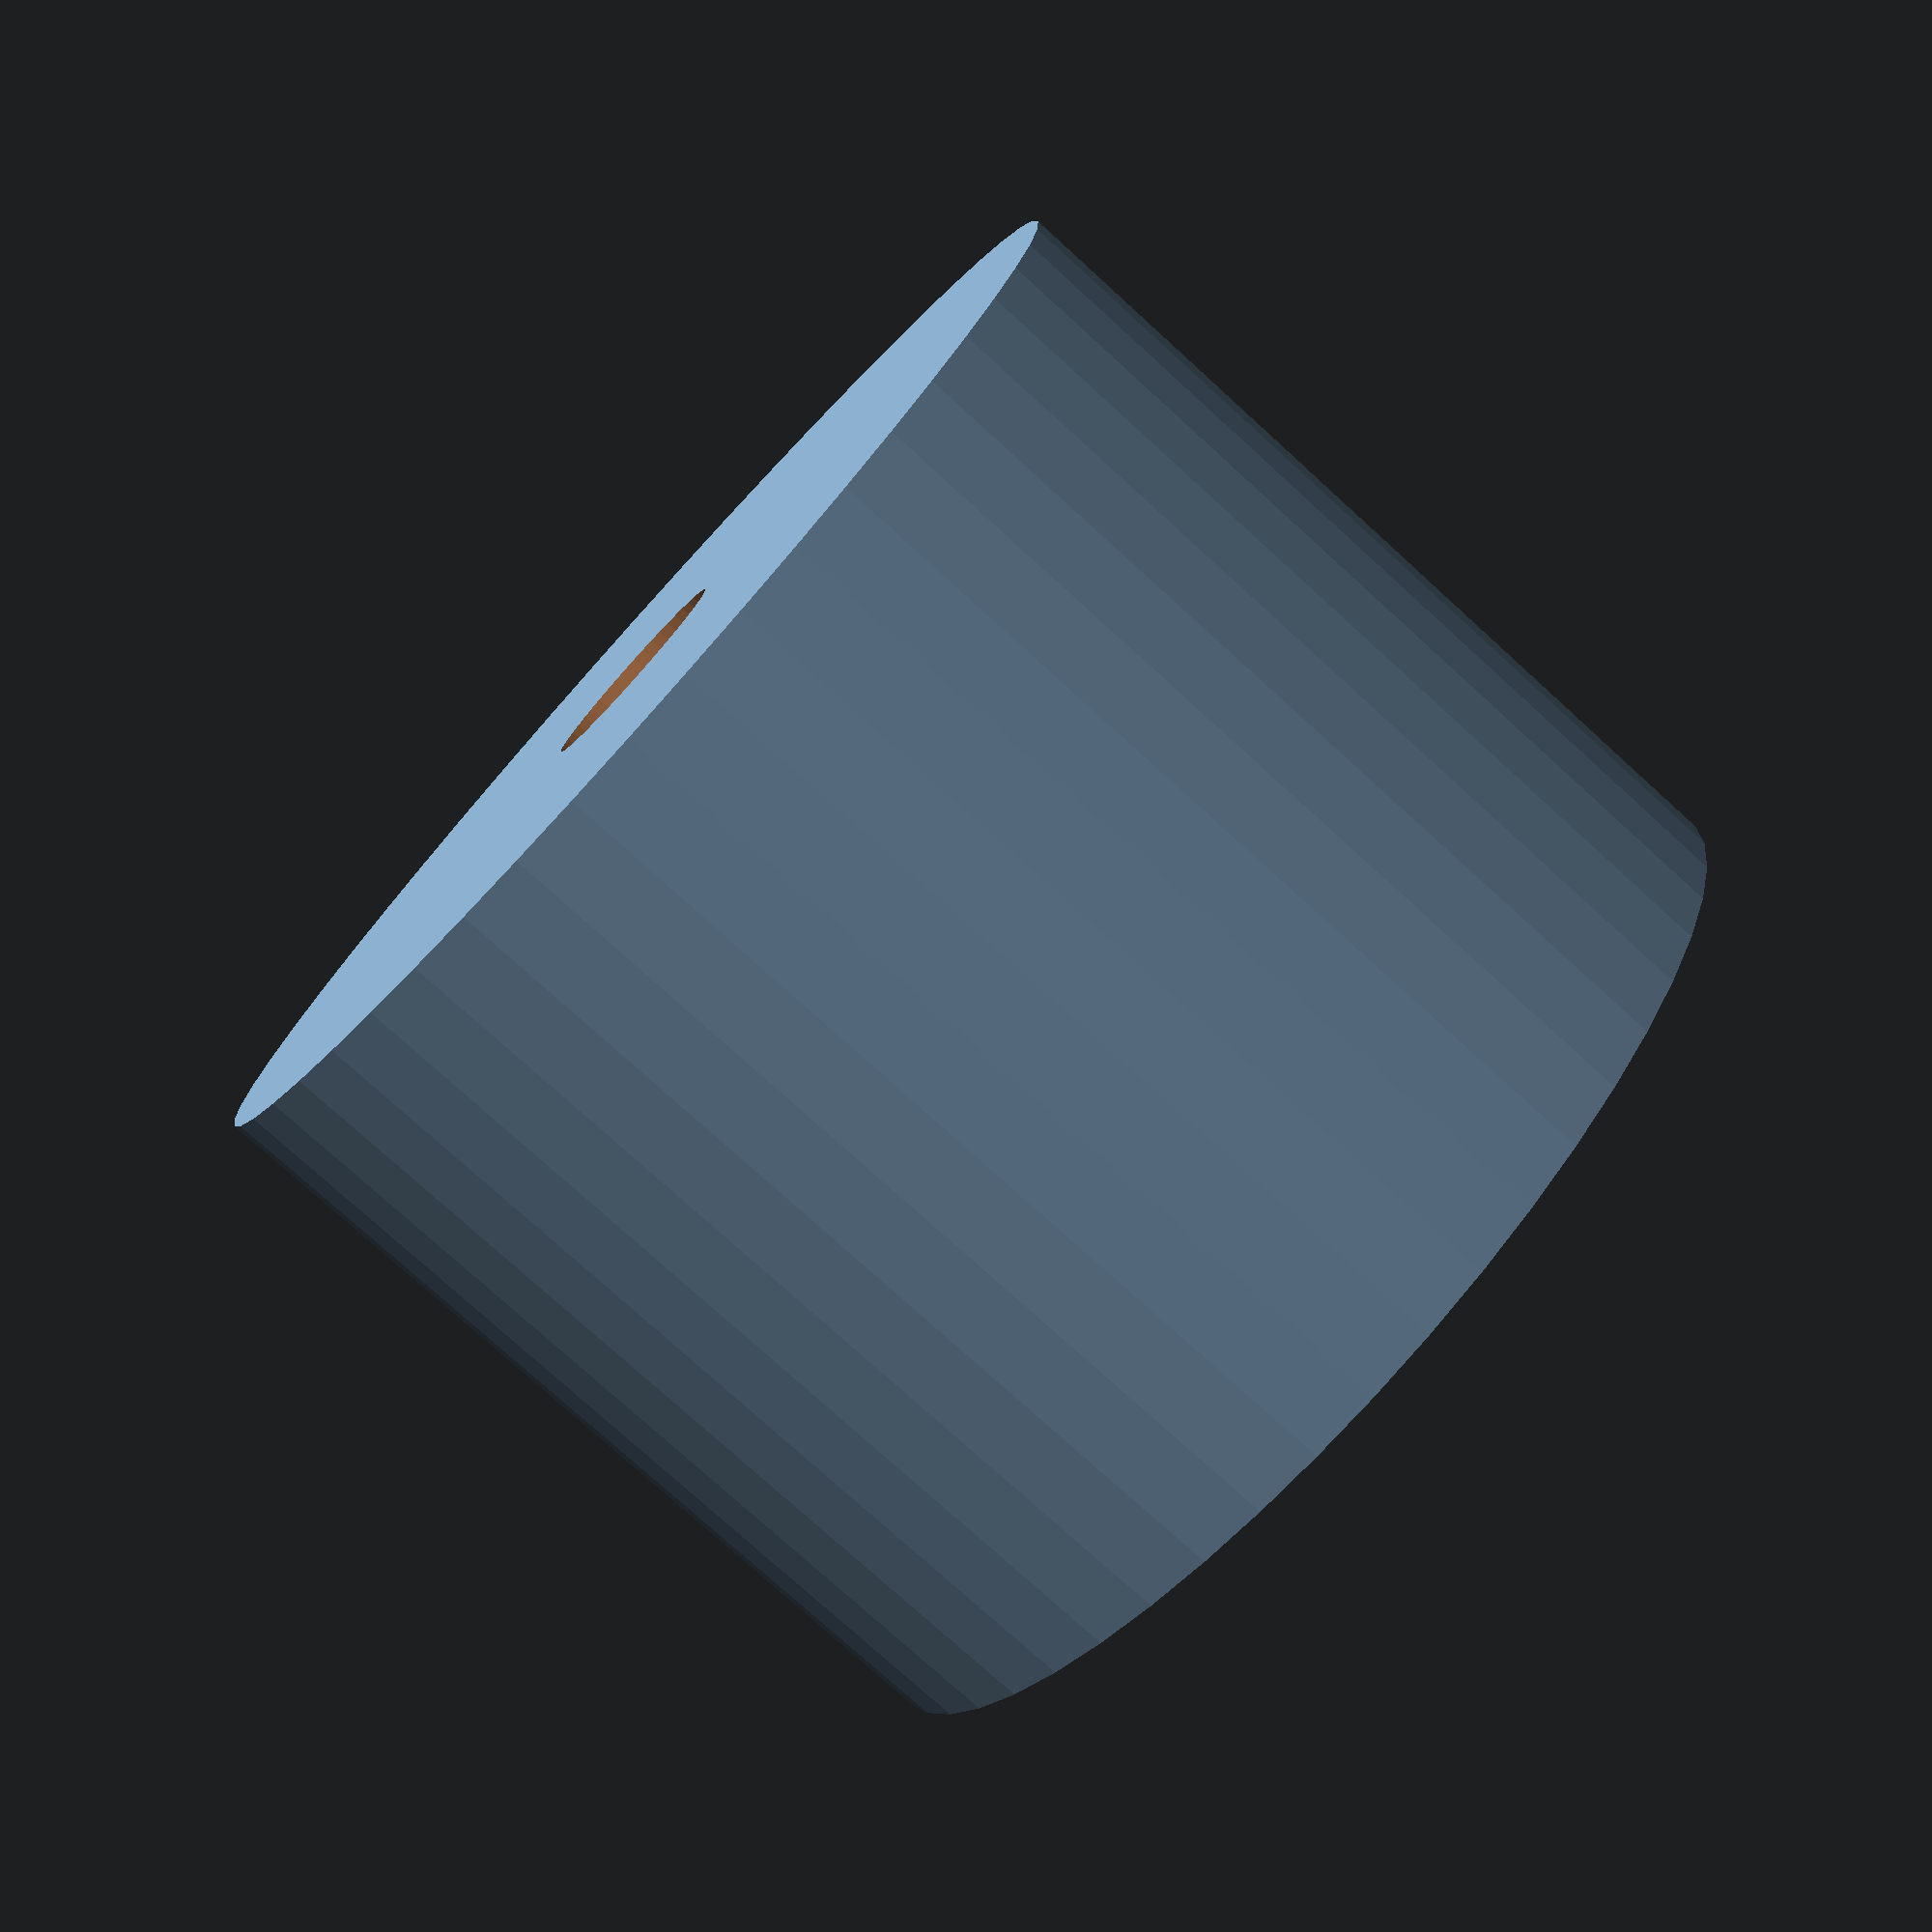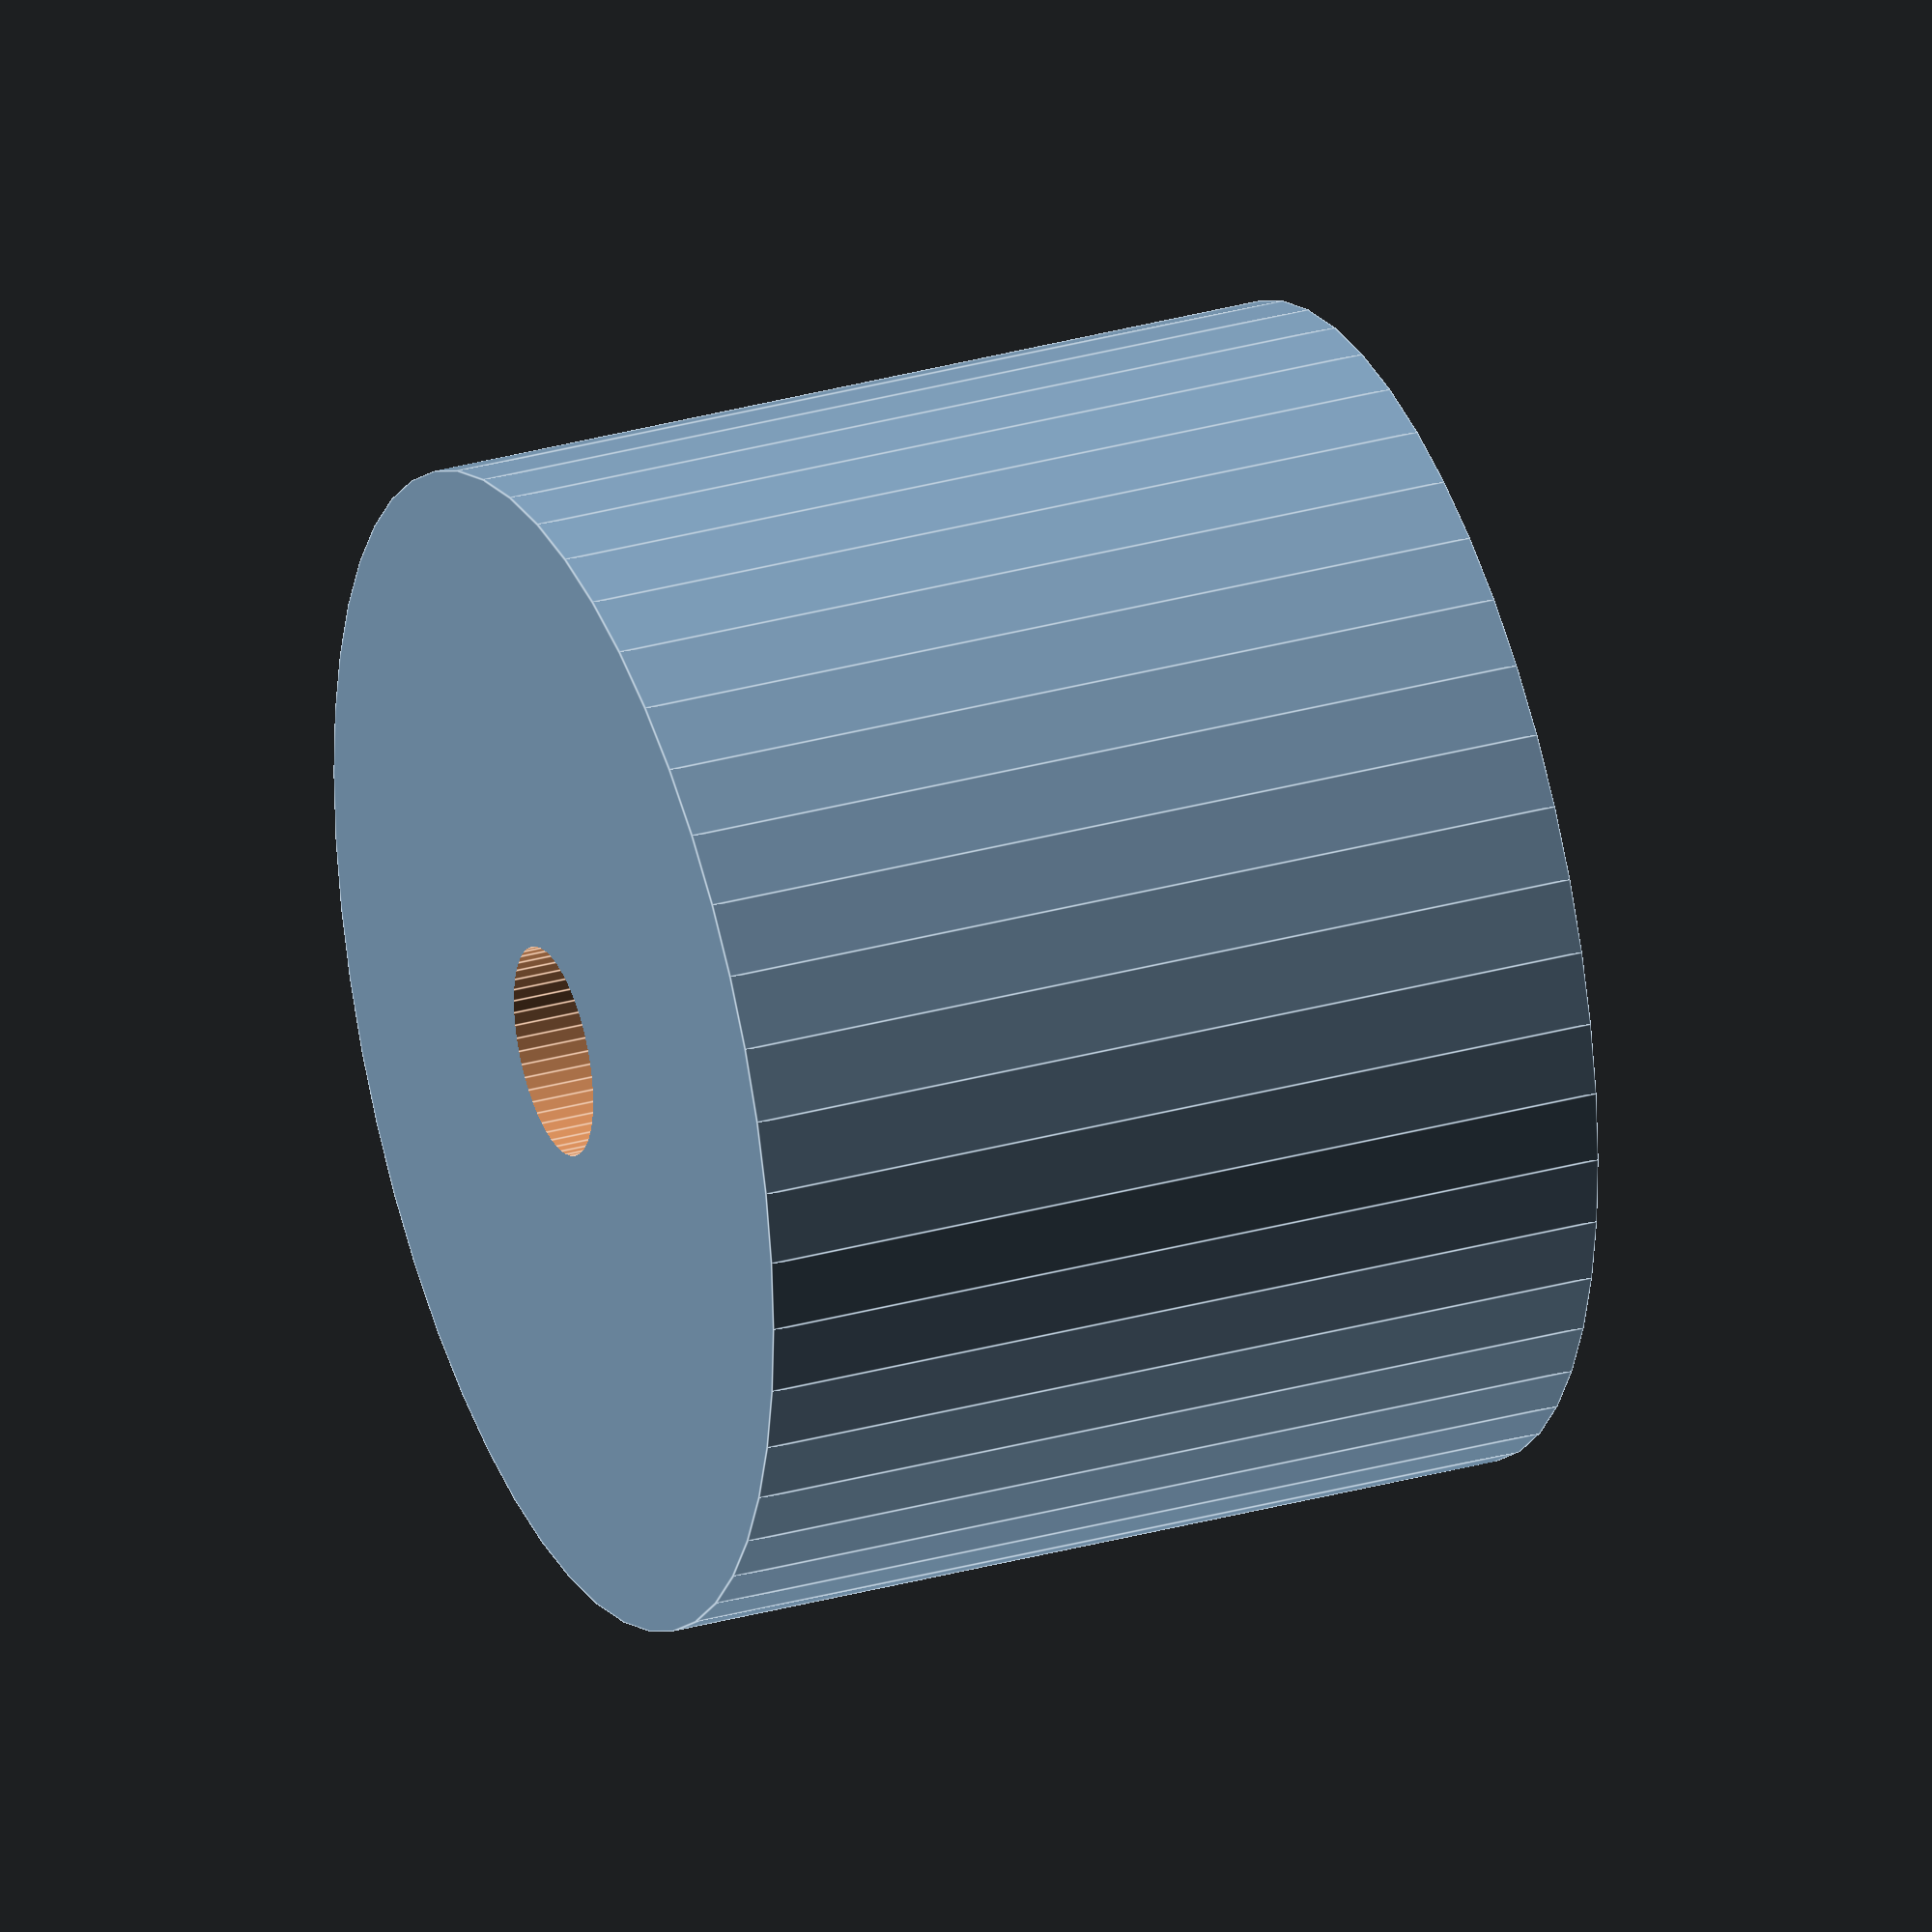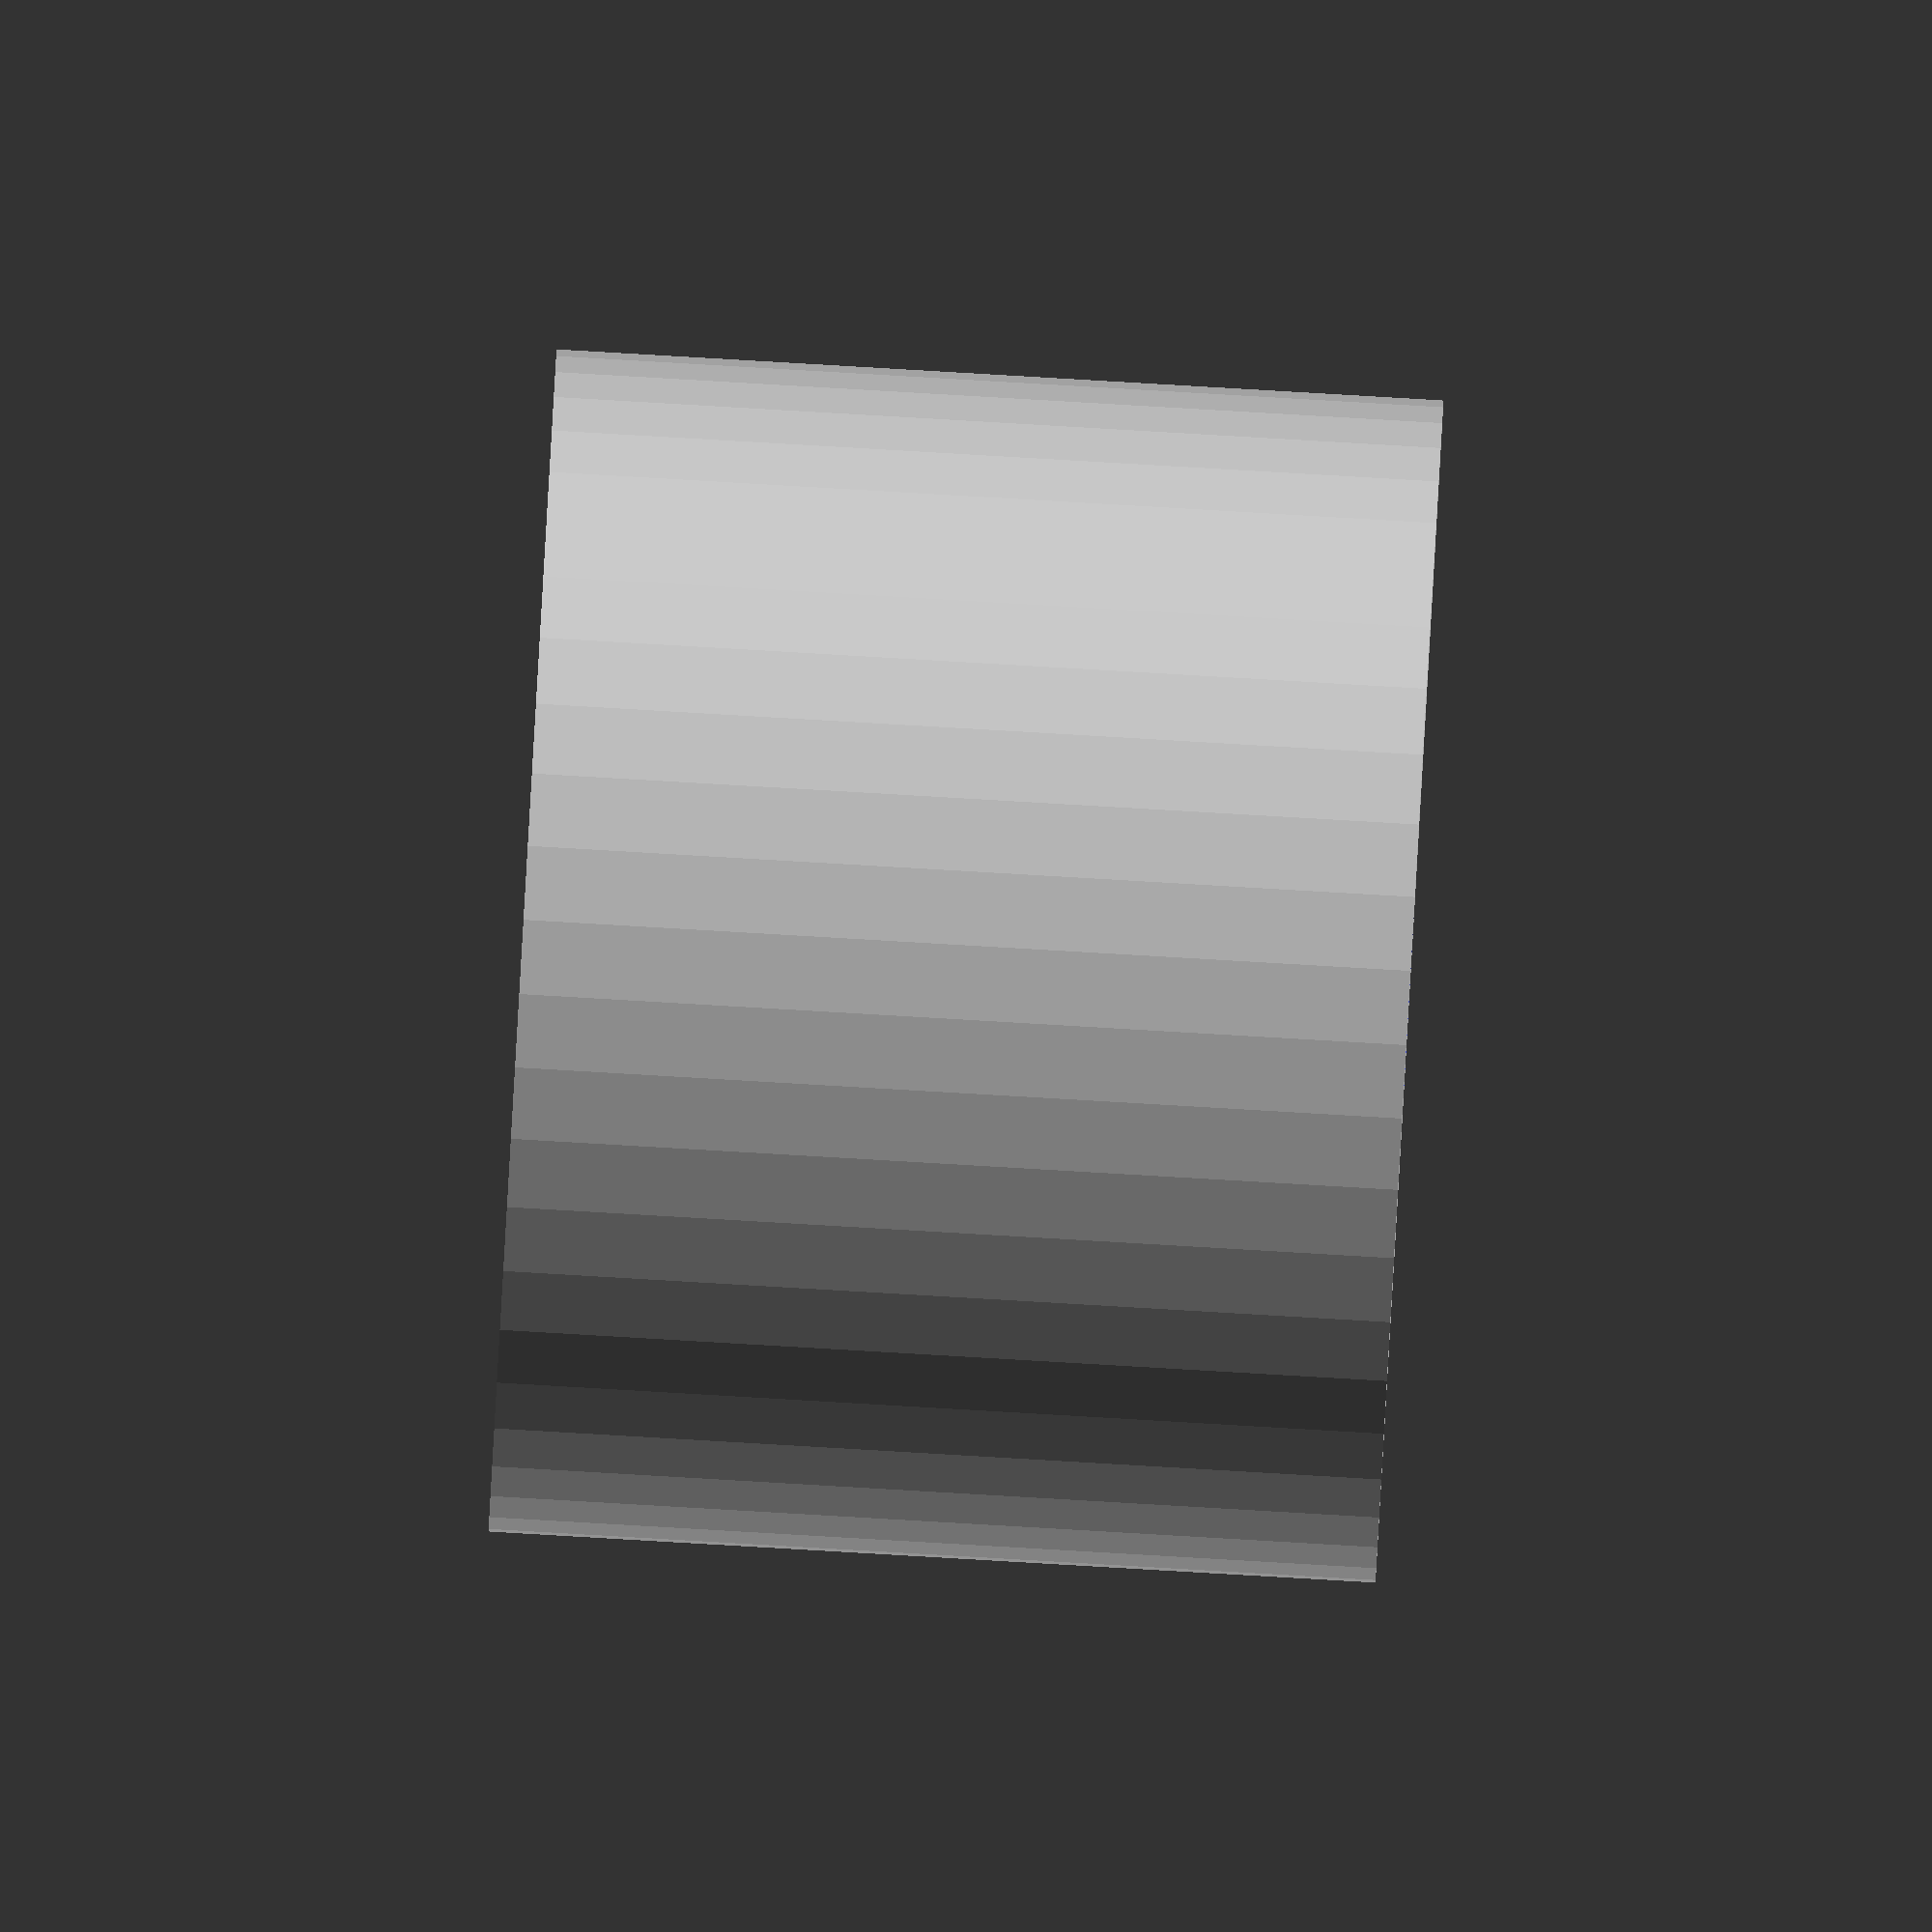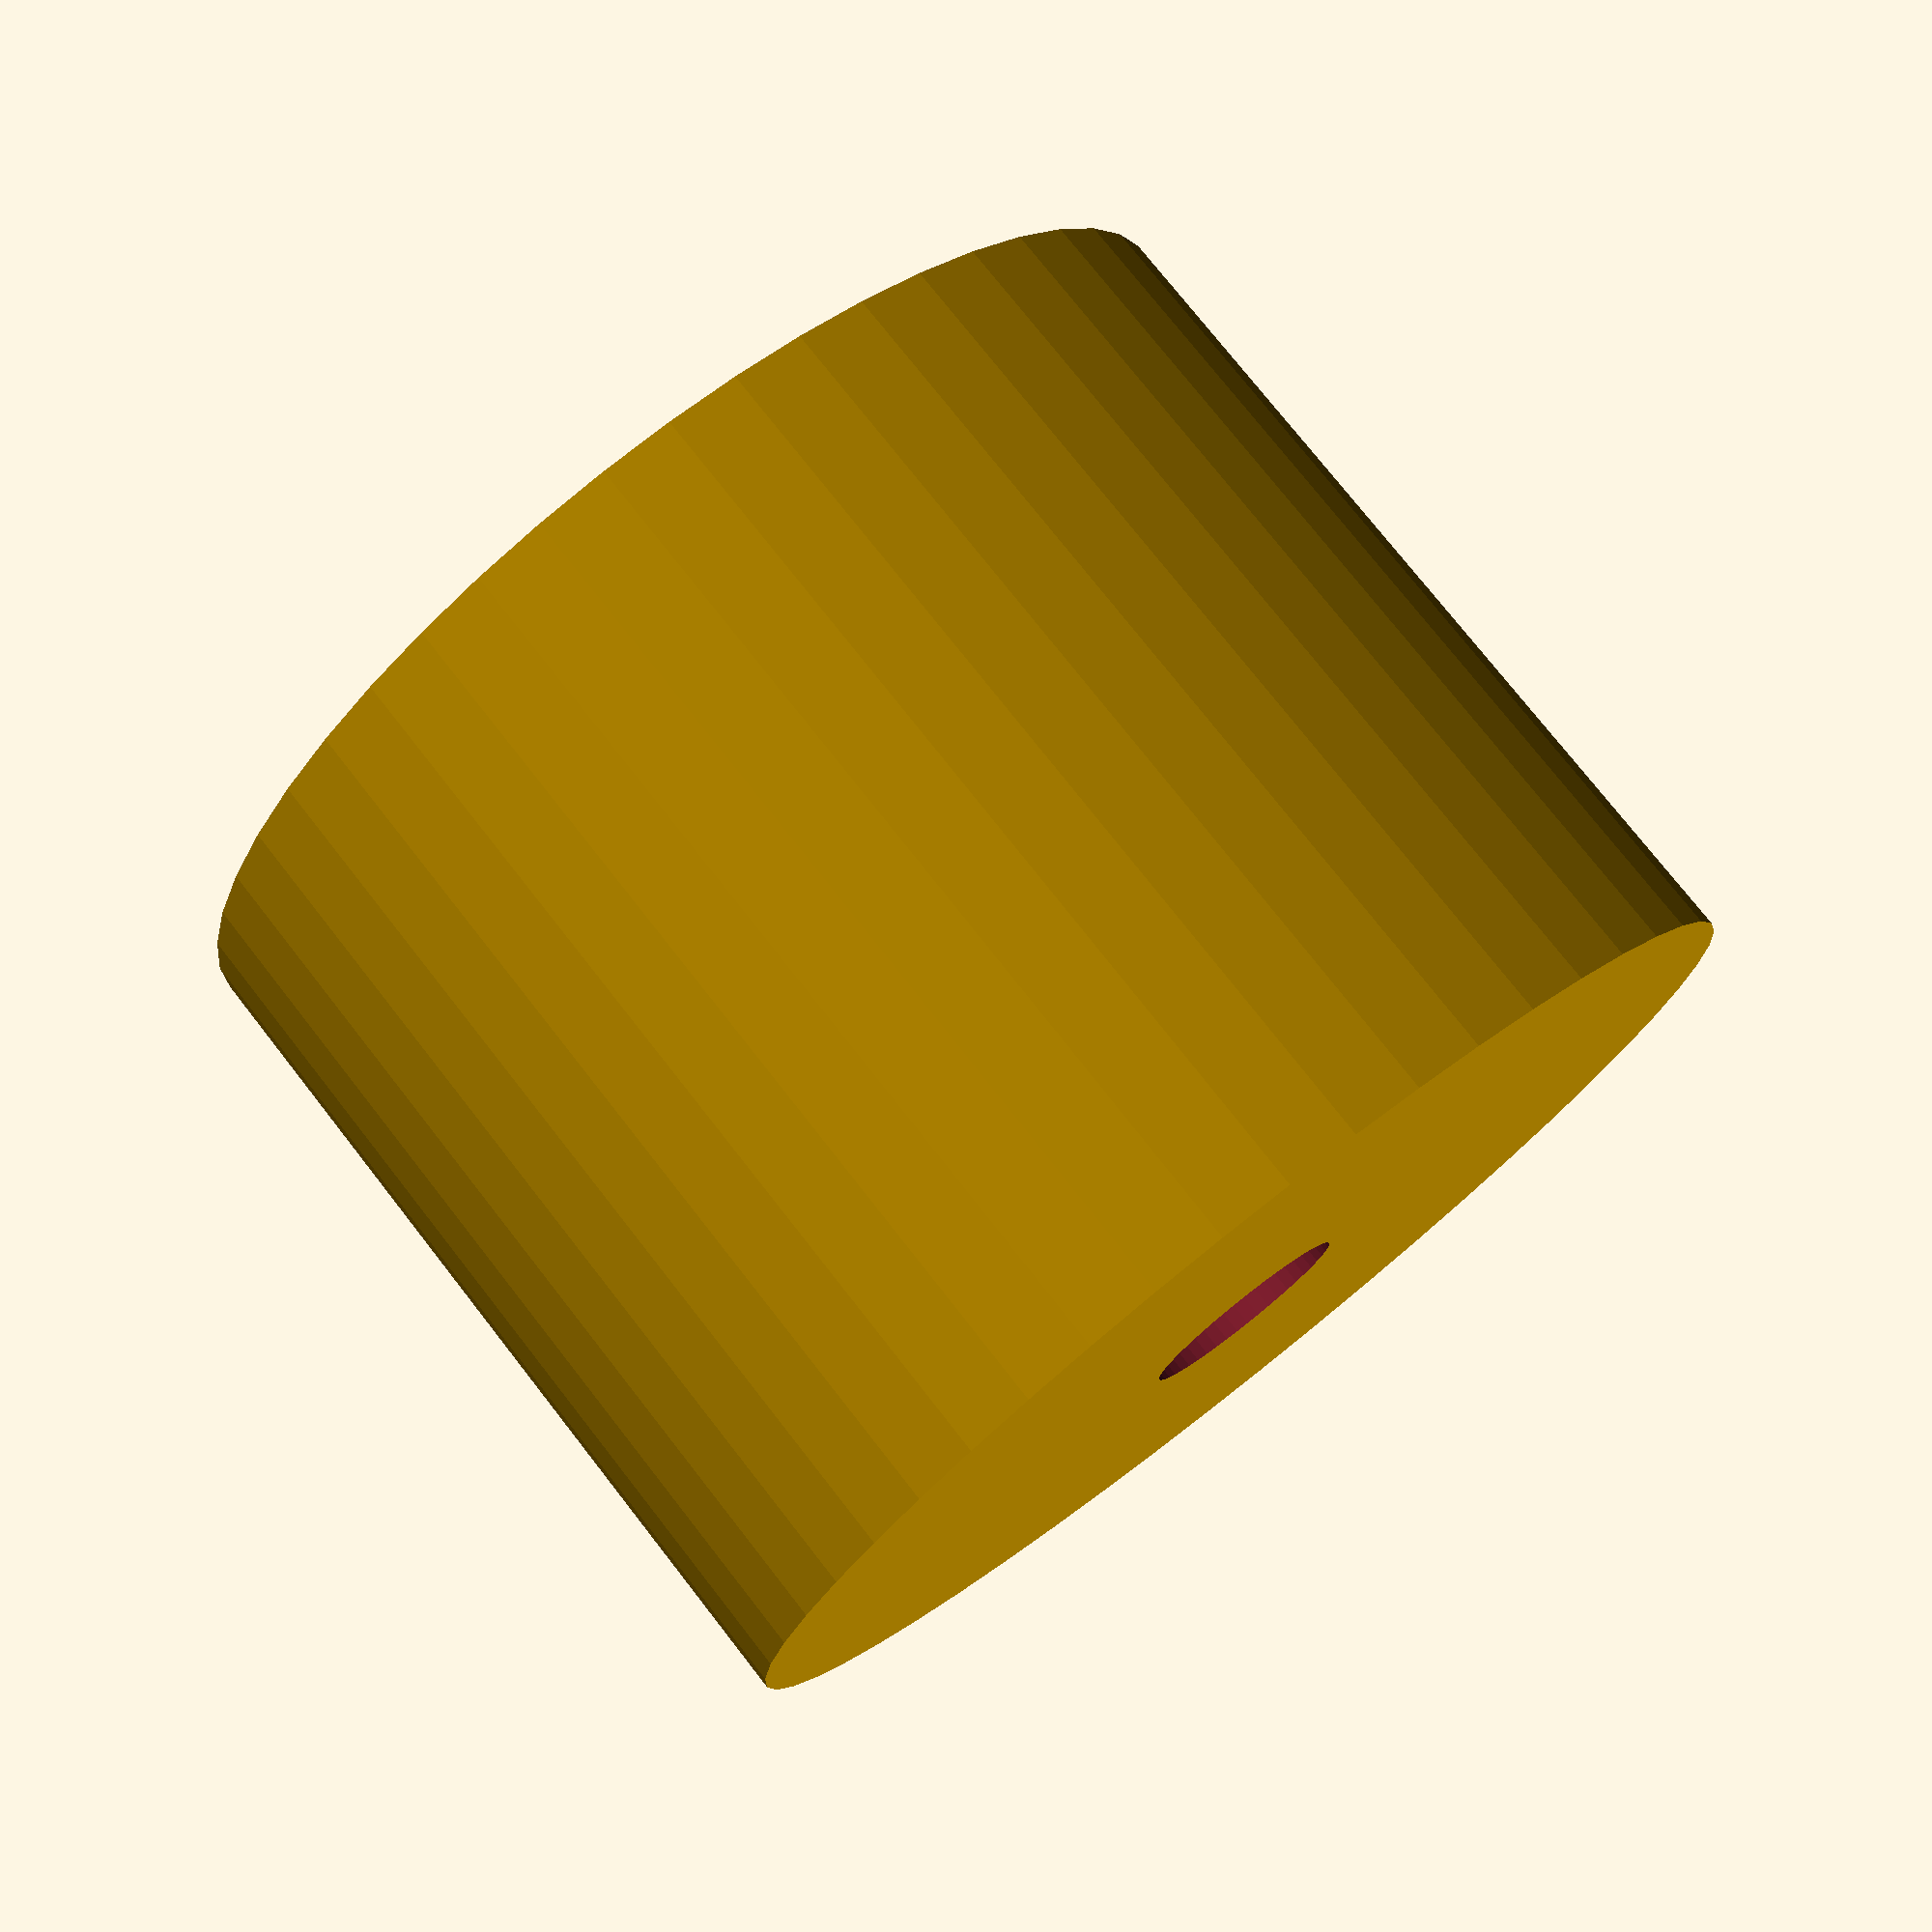
<openscad>
$fn = 50;


difference() {
	union() {
		translate(v = [0, 0, -13.5000000000]) {
			cylinder(h = 27, r = 18.0000000000);
		}
	}
	union() {
		translate(v = [0, 0, -100.0000000000]) {
			cylinder(h = 200, r = 3.2500000000);
		}
	}
}
</openscad>
<views>
elev=77.0 azim=347.2 roll=227.7 proj=p view=wireframe
elev=148.9 azim=208.2 roll=111.8 proj=o view=edges
elev=270.4 azim=307.6 roll=273.3 proj=o view=wireframe
elev=104.2 azim=33.2 roll=218.0 proj=p view=solid
</views>
